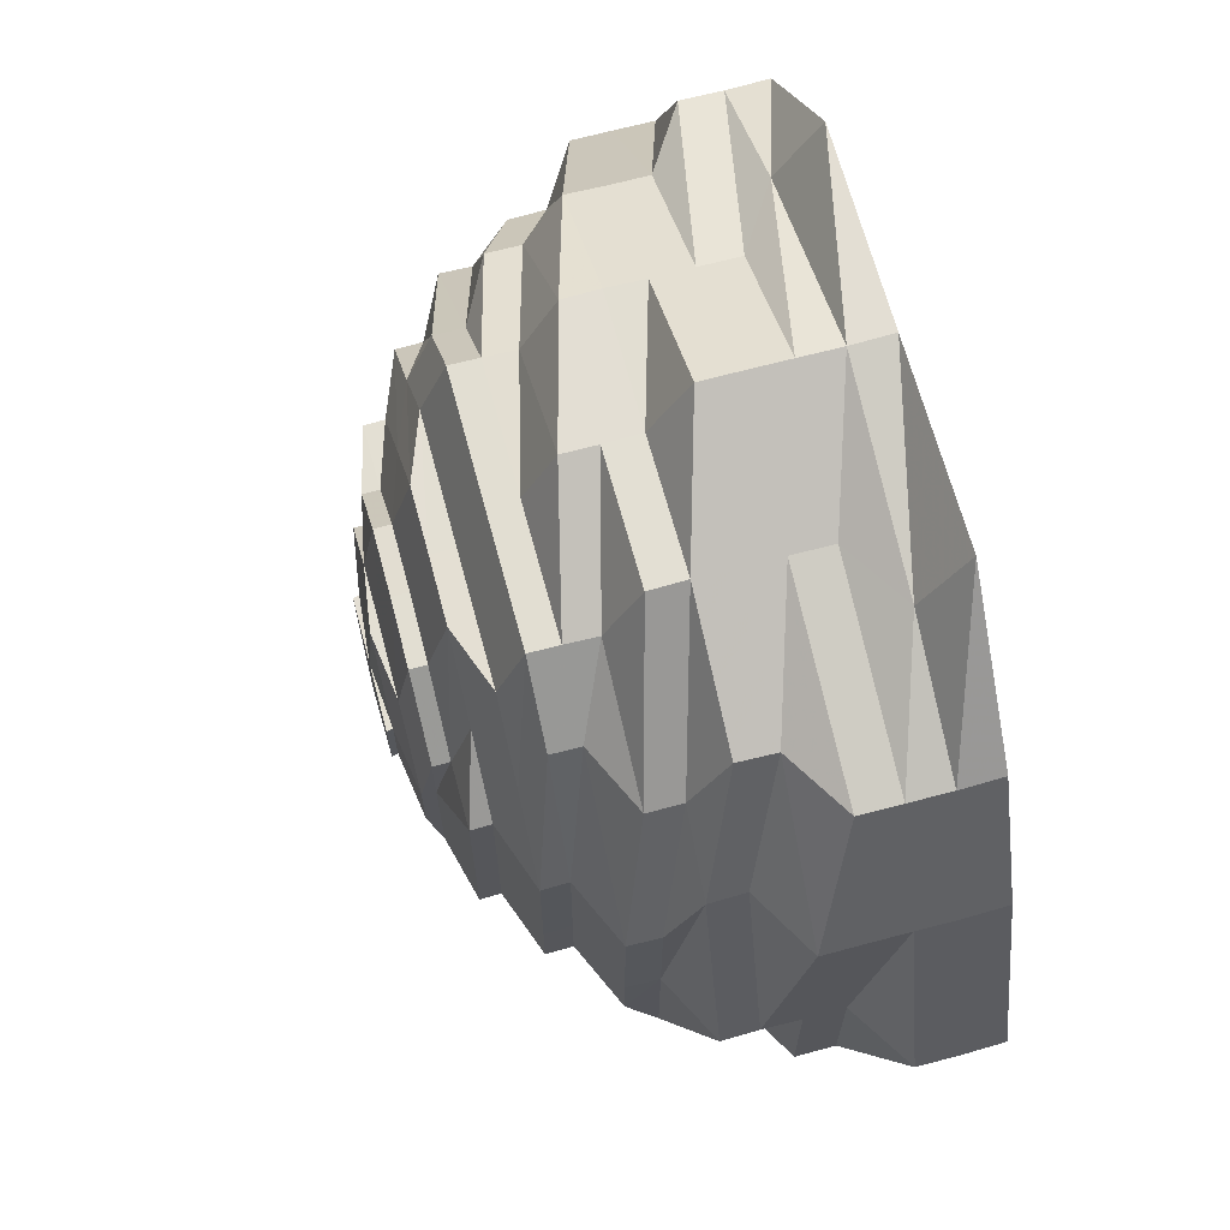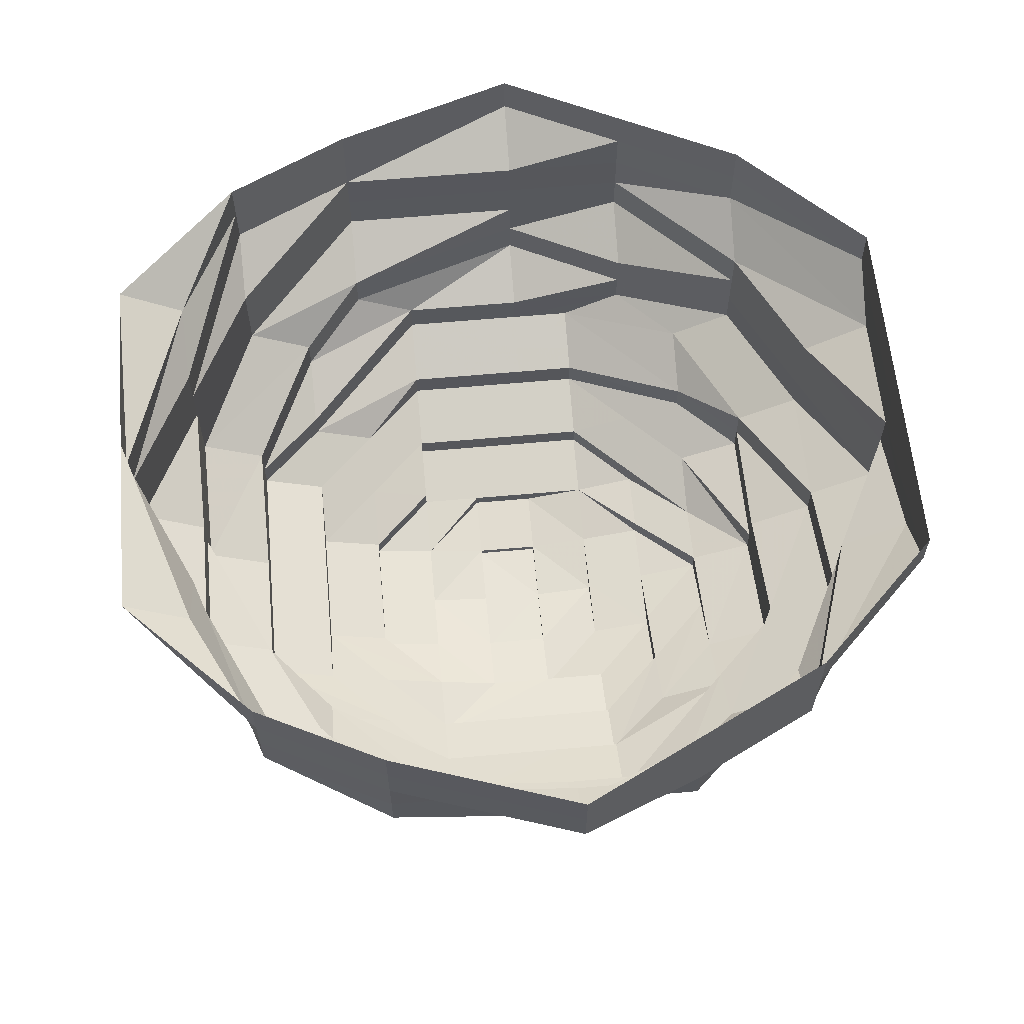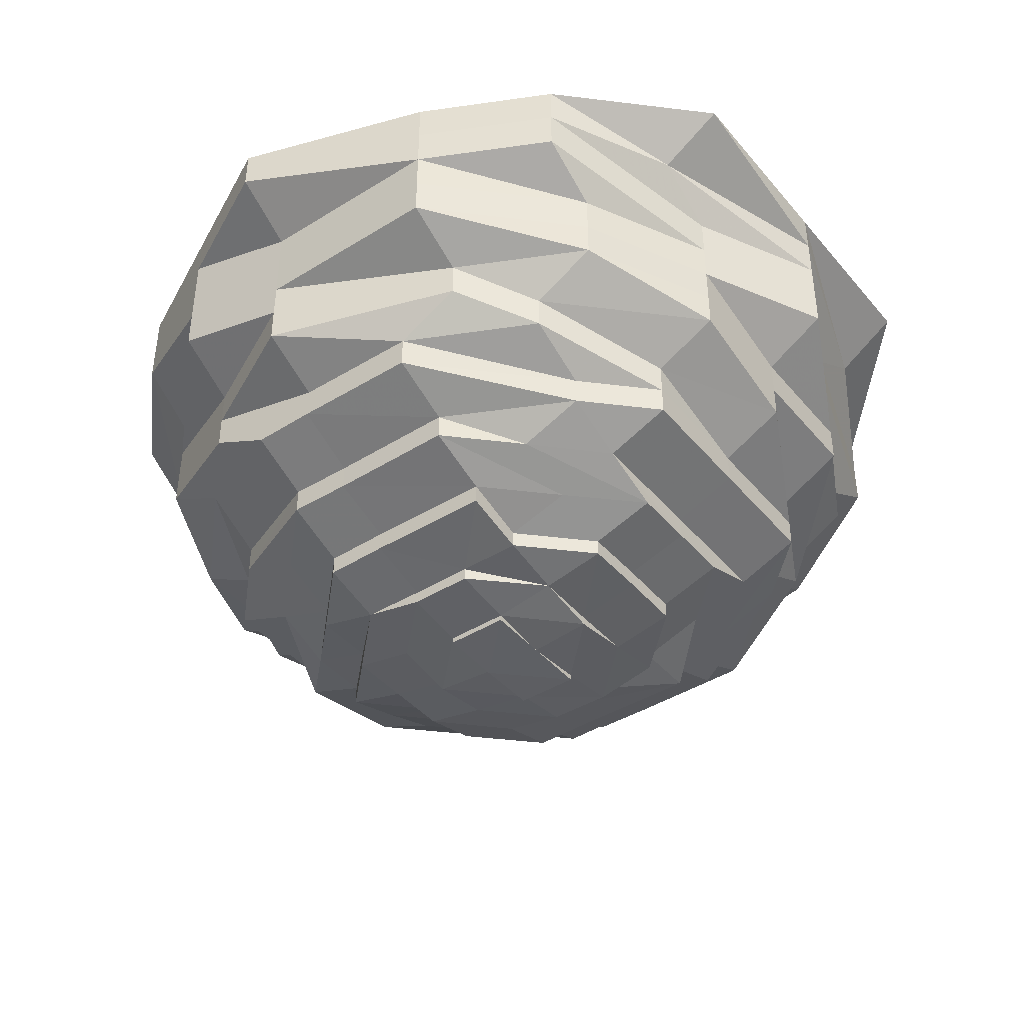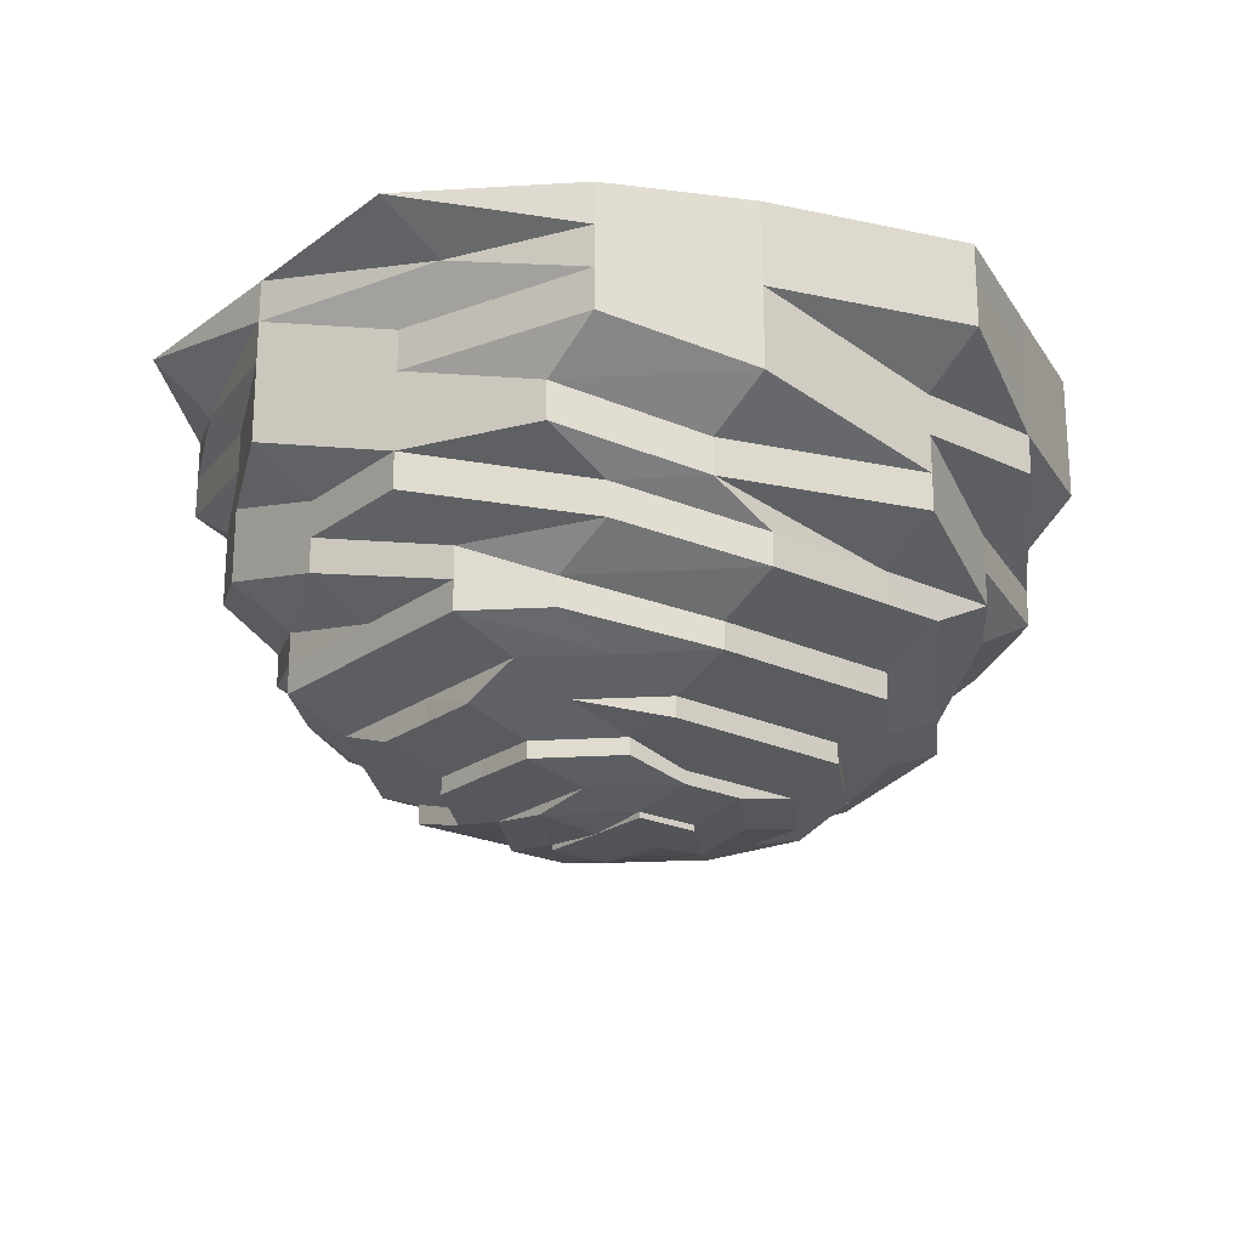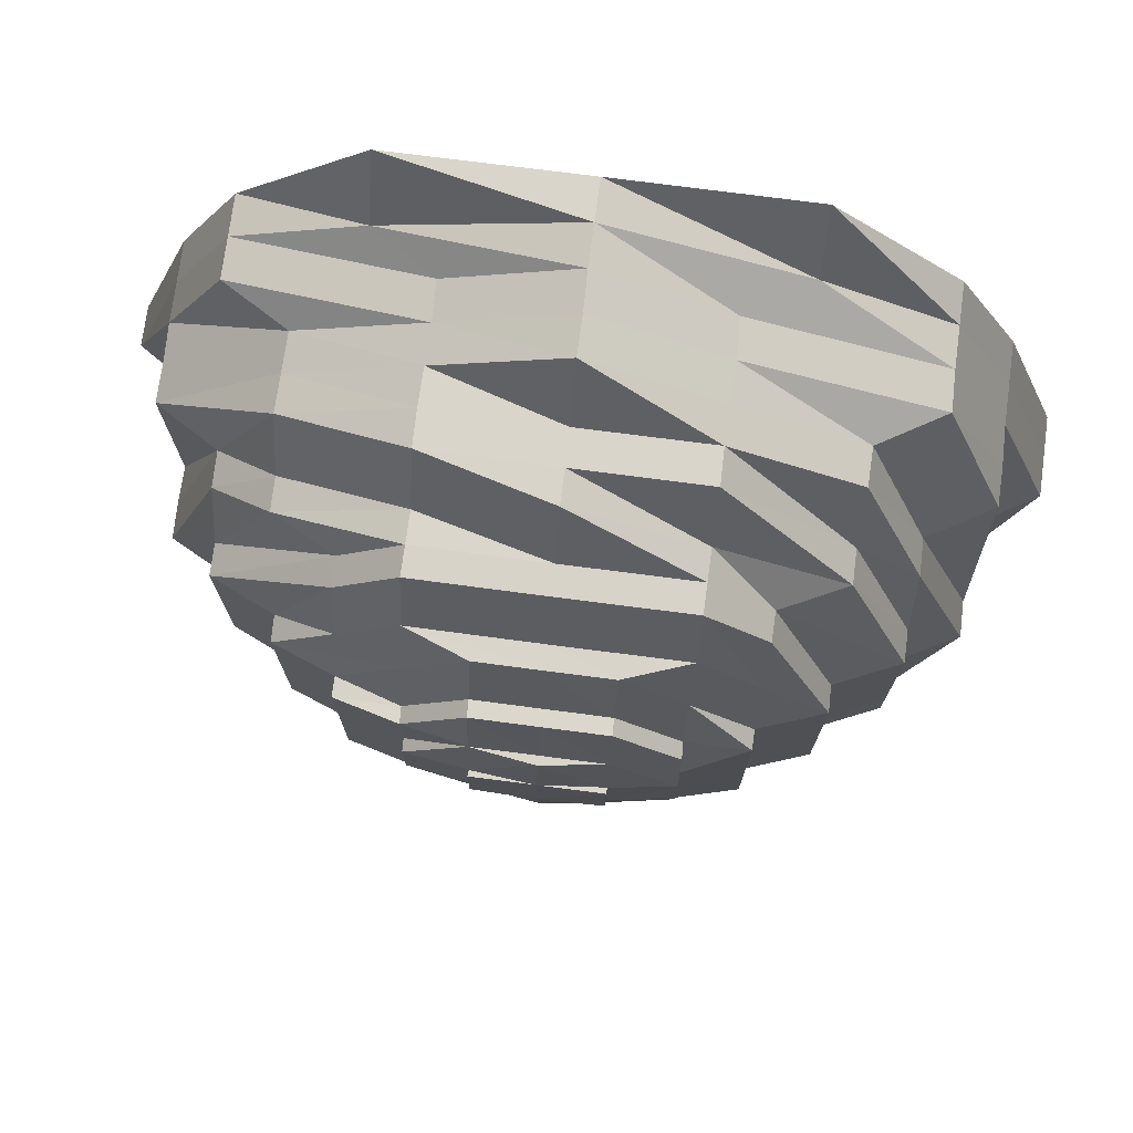
<metadata>
{"format":"obj","ext":"obj","renderer":"f3d","projection":"perspective","resolution":1024,"background":"white","views":[{"elev":67.4,"azim":-105.0,"up":"+Y"},{"elev":61.5,"azim":-95.3,"up":"+Z"},{"elev":-42.1,"azim":126.5,"up":"+Z"},{"elev":-22.2,"azim":-129.0,"up":"+Z"},{"elev":74.7,"azim":-172.6,"up":"+Y"}]}
</metadata>
<code>
o 12866
v 2172 1892 8.564
v 2172 1892 8.564
v 2172 1892 8.557
v 2172 1892 8.557
v 2172 1892 8.564
v 2172 1892 8.557
v 2172 1892 8.564
v 2172 1892 8.557
v 2172 1892 8.564
v 2172 1892 8.557
v 2172 1892 8.564
v 2172 1892 8.551
v 2172 1892 8.557
v 2172 1892 8.564
v 2172 1892 8.551
v 2172 1892 8.551
v 2172 1892 8.557
v 2172 1892 8.564
v 2172 1892 8.551
v 2172 1892 8.557
v 2172 1892 8.564
v 2172 1892 8.551
v 2172 1892 8.557
v 2172 1892 8.564
v 2172 1892 8.551
v 2172 1892 8.557
v 2172 1892 8.564
v 2172 1892 8.551
v 2172 1892 8.557
v 2172 1892 8.564
v 2172 1892 8.551
v 2172 1892 8.557
v 2172 1892 8.564
v 2172 1892 8.551
v 2172 1892 8.557
v 2172 1892 8.564
v 2172 1892 8.551
v 2172 1892 8.557
v 2172 1892 8.564
v 2172 1892 8.551
v 2172 1892 8.557
v 2172 1892 8.564
v 2172 1892 8.551
v 2172 1892 8.557
v 2172 1892 8.551
v 2172 1892 8.551
v 2172 1892 8.551
v 2172 1892 8.545
v 2172 1892 8.551
v 2172 1892 8.545
v 2172 1892 8.545
v 2172 1892 8.545
v 2172 1892 8.545
v 2172 1892 8.539
v 2172 1892 8.545
v 2172 1892 8.539
v 2172 1892 8.539
v 2172 1892 8.545
v 2172 1892 8.539
v 2172 1892 8.545
v 2172 1892 8.539
v 2172 1892 8.545
v 2172 1892 8.539
v 2172 1892 8.545
v 2172 1892 8.539
v 2172 1892 8.545
v 2172 1892 8.539
v 2172 1892 8.545
v 2172 1892 8.539
v 2172 1892 8.545
v 2172 1892 8.539
v 2172 1892 8.545
v 2172 1892 8.539
v 2172 1892 8.545
v 2172 1892 8.539
v 2172 1892 8.545
v 2172 1892 8.539
v 2172 1892 8.539
v 2172 1892 8.539
v 2172 1892 8.533
v 2172 1892 8.539
v 2172 1892 8.533
v 2172 1892 8.533
v 2172 1892 8.533
v 2172 1892 8.533
v 2172 1892 8.527
v 2172 1892 8.533
v 2172 1892 8.527
v 2172 1892 8.527
v 2172 1892 8.533
v 2172 1892 8.527
v 2172 1892 8.533
v 2172 1892 8.527
v 2172 1892 8.533
v 2172 1892 8.527
v 2172 1892 8.533
v 2172 1892 8.527
v 2172 1892 8.533
v 2172 1892 8.527
v 2172 1892 8.533
v 2172 1892 8.527
v 2172 1892 8.533
v 2172 1892 8.527
v 2172 1892 8.533
v 2172 1892 8.527
v 2172 1892 8.533
v 2172 1892 8.527
v 2172 1892 8.533
v 2172 1892 8.527
v 2172 1892 8.527
v 2172 1892 8.527
v 2172 1892 8.522
v 2172 1892 8.527
v 2172 1892 8.522
v 2172 1892 8.522
v 2172 1892 8.522
v 2172 1892 8.522
v 2172 1892 8.517
v 2172 1892 8.522
v 2172 1892 8.517
v 2172 1892 8.517
v 2172 1892 8.522
v 2172 1892 8.517
v 2172 1892 8.522
v 2172 1892 8.517
v 2172 1892 8.522
v 2172 1892 8.517
v 2172 1892 8.522
v 2172 1892 8.517
v 2172 1892 8.522
v 2172 1892 8.517
v 2172 1892 8.522
v 2172 1892 8.517
v 2172 1892 8.522
v 2172 1892 8.517
v 2172 1892 8.522
v 2172 1892 8.517
v 2172 1892 8.522
v 2172 1892 8.517
v 2172 1892 8.522
v 2172 1892 8.517
v 2172 1892 8.517
v 2172 1892 8.517
v 2172 1892 8.513
v 2172 1892 8.517
v 2172 1892 8.513
v 2172 1892 8.513
v 2172 1892 8.513
v 2172 1892 8.513
v 2172 1892 8.508
v 2172 1892 8.513
v 2172 1892 8.508
v 2172 1892 8.508
v 2172 1892 8.513
v 2172 1892 8.508
v 2172 1892 8.513
v 2172 1892 8.508
v 2172 1892 8.513
v 2172 1892 8.508
v 2172 1892 8.513
v 2172 1892 8.508
v 2172 1892 8.513
v 2172 1892 8.508
v 2172 1892 8.513
v 2172 1892 8.508
v 2172 1892 8.513
v 2172 1892 8.508
v 2172 1892 8.513
v 2172 1892 8.508
v 2172 1892 8.513
v 2172 1892 8.508
v 2172 1892 8.513
v 2172 1892 8.508
v 2172 1892 8.508
v 2172 1892 8.508
v 2172 1892 8.505
v 2172 1892 8.508
v 2172 1892 8.505
v 2172 1892 8.505
v 2172 1892 8.505
v 2172 1892 8.505
v 2172 1892 8.502
v 2172 1892 8.505
v 2172 1892 8.502
v 2172 1892 8.505
v 2172 1892 8.502
v 2172 1892 8.505
v 2172 1892 8.502
v 2172 1892 8.502
v 2172 1892 8.499
v 2172 1892 8.505
v 2172 1892 8.505
v 2172 1892 8.502
v 2172 1892 8.505
v 2172 1892 8.502
v 2172 1892 8.499
v 2172 1892 8.502
v 2172 1892 8.505
v 2172 1892 8.502
v 2172 1892 8.499
v 2172 1892 8.505
v 2172 1892 8.502
v 2172 1892 8.499
v 2172 1892 8.499
v 2172 1892 8.497
v 2172 1892 8.497
v 2172 1892 8.497
v 2172 1892 8.499
v 2172 1892 8.502
v 2172 1892 8.497
v 2172 1892 8.496
v 2172 1892 8.496
v 2172 1892 8.497
v 2172 1892 8.497
v 2172 1892 8.497
v 2172 1892 8.505
v 2172 1892 8.502
v 2172 1892 8.505
v 2172 1892 8.499
v 2172 1892 8.497
v 2172 1892 8.497
v 2172 1892 8.496
v 2172 1892 8.502
v 2172 1892 8.505
v 2172 1892 8.497
v 2172 1892 8.496
v 2172 1892 8.496
v 2172 1892 8.497
v 2172 1892 8.499
v 2172 1892 8.497
v 2172 1892 8.497
v 2172 1892 8.502
v 2172 1892 8.499
v 2172 1892 8.499
v 2172 1892 8.496
v 2172 1892 8.496
v 2172 1892 8.496
v 2172 1892 8.495
v 2172 1892 8.496
v 2172 1892 8.495
v 2172 1892 8.495
v 2172 1892 8.496
v 2172 1892 8.499
v 2172 1892 8.497
v 2172 1892 8.497
v 2172 1892 8.502
v 2172 1892 8.505
v 2172 1892 8.505
v 2172 1892 8.502
v 2172 1892 8.502
v 2172 1892 8.502
v 2172 1892 8.502
v 2172 1892 8.499
v 2172 1892 8.497
v 2172 1892 8.499
v 2172 1892 8.502
v 2172 1892 8.497
v 2172 1892 8.499
v 2172 1892 8.496
v 2172 1892 8.496
v 2172 1892 8.497
v 2172 1892 8.497
v 2172 1892 8.497
v 2172 1892 8.499
v 2172 1892 8.499
v 2172 1892 8.499
v 2172 1892 8.497
v 2172 1892 8.497
v 2172 1892 8.496
v 2172 1892 8.496
v 2172 1892 8.497
v 2172 1892 8.497
v 2172 1892 8.496
v 2172 1892 8.499
v 2172 1892 8.497
v 2172 1892 8.497
v 2172 1892 8.499
v 2172 1892 8.499
v 2172 1892 8.502
v 2172 1892 8.496
v 2172 1892 8.496
v 2172 1892 8.496
v 2172 1892 8.495
v 2172 1892 8.496
v 2172 1892 8.495
v 2172 1892 8.495
v 2172 1892 8.496
v 2172 1892 8.495
v 2172 1892 8.495
v 2172 1892 8.495
v 2172 1892 8.495
v 2172 1892 8.495
v 2172 1892 8.495
v 2172 1892 8.495
v 2172 1892 8.495
v 2172 1892 8.495
v 2172 1892 8.495
v 2172 1892 8.495
v 2172 1892 8.496
v 2172 1892 8.496
v 2172 1892 8.495
v 2172 1892 8.496
v 2172 1892 8.495
v 2172 1892 8.495
v 2172 1892 8.496
v 2172 1892 8.495
v 2172 1892 8.495
v 2172 1892 8.496
v 2172 1892 8.495
v 2172 1892 8.496
v 2172 1892 8.496
v 2172 1892 8.495
v 2172 1892 8.496
v 2172 1892 8.495
f 1 2 3
f 3 2 4
f 2 5 4
f 6 1 3
f 7 1 6
f 4 5 8
f 5 9 8
f 10 7 6
f 11 7 10
f 6 3 12
f 13 11 10
f 14 11 13
f 10 6 15
f 15 6 12
f 13 10 16
f 16 10 15
f 17 14 13
f 18 14 17
f 19 13 16
f 17 13 19
f 20 18 17
f 21 18 20
f 22 17 19
f 20 17 22
f 23 21 20
f 24 21 23
f 25 20 22
f 23 20 25
f 26 24 23
f 27 24 26
f 28 23 25
f 26 23 28
f 29 27 26
f 30 27 29
f 31 26 28
f 29 26 31
f 32 30 29
f 33 30 32
f 34 29 31
f 32 29 34
f 35 33 32
f 36 33 35
f 37 32 34
f 35 32 37
f 38 36 35
f 39 36 38
f 40 35 37
f 38 35 40
f 41 39 38
f 42 39 41
f 43 38 40
f 41 38 43
f 44 42 41
f 9 42 44
f 8 9 44
f 44 41 45
f 45 41 43
f 8 44 46
f 46 44 45
f 47 8 46
f 4 8 47
f 46 45 48
f 49 4 47
f 3 4 49
f 12 3 49
f 47 46 50
f 50 46 48
f 49 47 51
f 51 47 50
f 12 49 52
f 52 49 51
f 53 12 52
f 15 12 53
f 52 51 54
f 55 15 53
f 16 15 55
f 53 52 56
f 56 52 54
f 55 53 57
f 57 53 56
f 58 16 55
f 19 16 58
f 59 55 57
f 58 55 59
f 60 19 58
f 22 19 60
f 61 58 59
f 60 58 61
f 62 22 60
f 25 22 62
f 63 60 61
f 62 60 63
f 64 25 62
f 28 25 64
f 65 62 63
f 64 62 65
f 66 28 64
f 31 28 66
f 67 64 65
f 66 64 67
f 68 31 66
f 34 31 68
f 69 66 67
f 68 66 69
f 70 34 68
f 37 34 70
f 71 68 69
f 70 68 71
f 72 37 70
f 40 37 72
f 73 70 71
f 72 70 73
f 74 40 72
f 43 40 74
f 75 72 73
f 74 72 75
f 76 43 74
f 45 43 76
f 48 45 76
f 76 74 77
f 77 74 75
f 48 76 78
f 78 76 77
f 79 48 78
f 50 48 79
f 78 77 80
f 81 50 79
f 51 50 81
f 54 51 81
f 79 78 82
f 82 78 80
f 81 79 83
f 83 79 82
f 54 81 84
f 84 81 83
f 85 54 84
f 56 54 85
f 84 83 86
f 87 56 85
f 57 56 87
f 85 84 88
f 88 84 86
f 87 85 89
f 89 85 88
f 90 57 87
f 59 57 90
f 91 87 89
f 90 87 91
f 92 59 90
f 61 59 92
f 93 90 91
f 92 90 93
f 94 61 92
f 63 61 94
f 95 92 93
f 94 92 95
f 96 63 94
f 65 63 96
f 97 94 95
f 96 94 97
f 98 65 96
f 67 65 98
f 99 96 97
f 98 96 99
f 100 67 98
f 69 67 100
f 101 98 99
f 100 98 101
f 102 69 100
f 71 69 102
f 103 100 101
f 102 100 103
f 104 71 102
f 73 71 104
f 105 102 103
f 104 102 105
f 106 73 104
f 75 73 106
f 107 104 105
f 106 104 107
f 108 75 106
f 77 75 108
f 80 77 108
f 108 106 109
f 109 106 107
f 80 108 110
f 110 108 109
f 111 80 110
f 82 80 111
f 110 109 112
f 113 82 111
f 83 82 113
f 86 83 113
f 111 110 114
f 114 110 112
f 113 111 115
f 115 111 114
f 86 113 116
f 116 113 115
f 117 86 116
f 88 86 117
f 116 115 118
f 119 88 117
f 89 88 119
f 117 116 120
f 120 116 118
f 119 117 121
f 121 117 120
f 122 89 119
f 91 89 122
f 123 119 121
f 122 119 123
f 124 91 122
f 93 91 124
f 125 122 123
f 124 122 125
f 126 93 124
f 95 93 126
f 127 124 125
f 126 124 127
f 128 95 126
f 97 95 128
f 129 126 127
f 128 126 129
f 130 97 128
f 99 97 130
f 131 128 129
f 130 128 131
f 132 99 130
f 101 99 132
f 133 130 131
f 132 130 133
f 134 101 132
f 103 101 134
f 135 132 133
f 134 132 135
f 136 103 134
f 105 103 136
f 137 134 135
f 136 134 137
f 138 105 136
f 107 105 138
f 139 136 137
f 138 136 139
f 140 107 138
f 109 107 140
f 112 109 140
f 140 138 141
f 141 138 139
f 112 140 142
f 142 140 141
f 143 112 142
f 114 112 143
f 142 141 144
f 145 114 143
f 115 114 145
f 118 115 145
f 143 142 146
f 146 142 144
f 145 143 147
f 147 143 146
f 118 145 148
f 148 145 147
f 149 118 148
f 120 118 149
f 148 147 150
f 151 120 149
f 121 120 151
f 149 148 152
f 152 148 150
f 151 149 153
f 153 149 152
f 154 121 151
f 123 121 154
f 155 151 153
f 154 151 155
f 156 123 154
f 125 123 156
f 157 154 155
f 156 154 157
f 158 125 156
f 127 125 158
f 159 156 157
f 158 156 159
f 160 127 158
f 129 127 160
f 161 158 159
f 160 158 161
f 162 129 160
f 131 129 162
f 163 160 161
f 162 160 163
f 164 131 162
f 133 131 164
f 165 162 163
f 164 162 165
f 166 133 164
f 135 133 166
f 167 164 165
f 166 164 167
f 168 135 166
f 137 135 168
f 169 166 167
f 168 166 169
f 170 137 168
f 139 137 170
f 171 168 169
f 170 168 171
f 172 139 170
f 141 139 172
f 144 141 172
f 172 170 173
f 173 170 171
f 144 172 174
f 174 172 173
f 175 144 174
f 146 144 175
f 174 173 176
f 177 146 175
f 147 146 177
f 150 147 177
f 150 177 178
f 177 175 179
f 178 177 179
f 175 174 180
f 179 175 180
f 180 174 176
f 181 179 182
f 183 150 178
f 152 150 183
f 183 178 184
f 185 152 183
f 153 152 185
f 185 183 186
f 186 183 184
f 187 153 185
f 155 153 187
f 188 185 186
f 187 185 188
f 184 189 190
f 184 191 189
f 192 155 187
f 157 155 192
f 193 187 188
f 192 187 193
f 194 157 192
f 195 192 193
f 194 192 195
f 159 157 194
f 195 193 196
f 197 194 195
f 198 159 194
f 198 194 197
f 161 159 198
f 197 199 200
f 201 161 198
f 163 161 201
f 202 198 197
f 201 198 202
f 202 197 203
f 203 197 204
f 205 204 206
f 203 204 207
f 208 202 203
f 208 203 207
f 209 201 202
f 209 202 208
f 210 208 207
f 210 207 211
f 212 213 211
f 214 215 211
f 216 201 209
f 216 163 201
f 165 163 216
f 217 216 209
f 217 209 208
f 218 165 216
f 218 216 217
f 167 165 218
f 219 217 208
f 219 208 210
f 220 219 210
f 221 220 222
f 223 217 219
f 223 218 217
f 224 167 218
f 224 218 223
f 169 167 224
f 220 225 226
f 227 228 226
f 229 219 220
f 229 223 219
f 230 229 220
f 231 230 227
f 232 223 229
f 232 224 223
f 233 229 230
f 233 232 229
f 231 234 230
f 234 233 230
f 235 231 236
f 236 237 238
f 237 239 240
f 241 242 240
f 243 234 231
f 244 243 245
f 234 246 233
f 246 232 233
f 246 247 232
f 247 224 232
f 247 169 224
f 171 169 247
f 248 171 247
f 248 247 246
f 173 171 248
f 176 173 248
f 249 248 246
f 176 248 249
f 249 246 234
f 250 176 249
f 250 249 234
f 243 250 234
f 180 176 250
f 251 180 250
f 251 250 243
f 179 180 251
f 252 179 251
f 252 251 253
f 253 251 243
f 253 243 254
f 255 256 253
f 257 258 254
f 259 257 260
f 261 254 260
f 262 263 260
f 264 265 261
f 265 266 267
f 264 184 265
f 186 184 264
f 268 264 261
f 268 267 269
f 270 271 269
f 272 268 273
f 274 186 264
f 274 264 268
f 188 186 274
f 275 274 268
f 276 275 270
f 277 188 274
f 277 274 275
f 193 188 277
f 196 193 277
f 196 277 275
f 276 196 275
f 204 196 276
f 278 279 196
f 280 276 281
f 281 282 283
f 282 284 285
f 286 287 288
f 289 288 290
f 291 292 290
f 293 289 294
f 295 296 294
f 296 297 298
f 297 291 298
f 299 300 301
f 301 302 303
f 304 305 306
f 307 308 309
f 310 311 312
f 312 313 314

</code>
